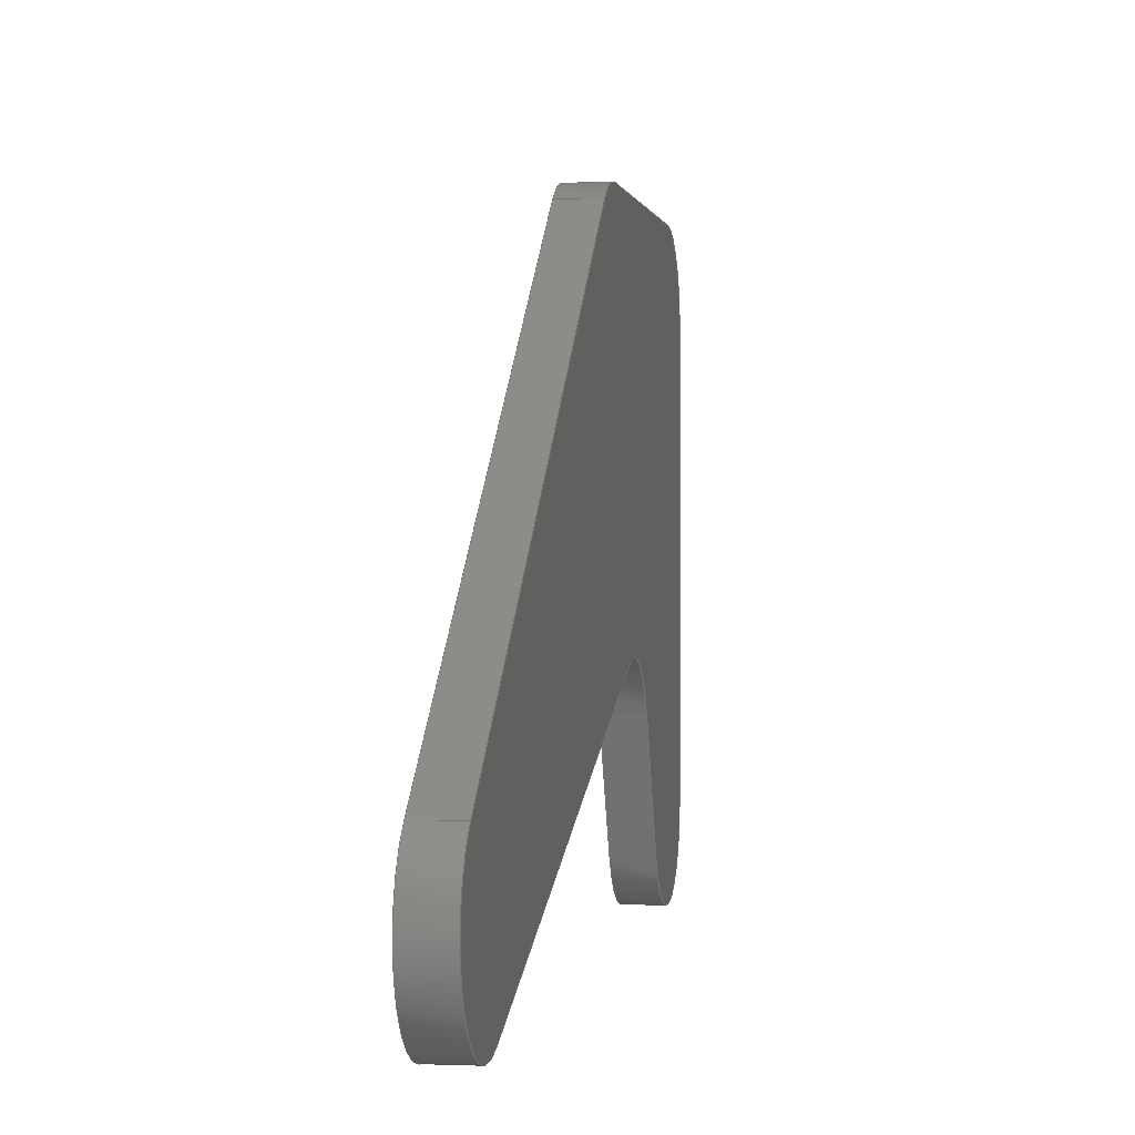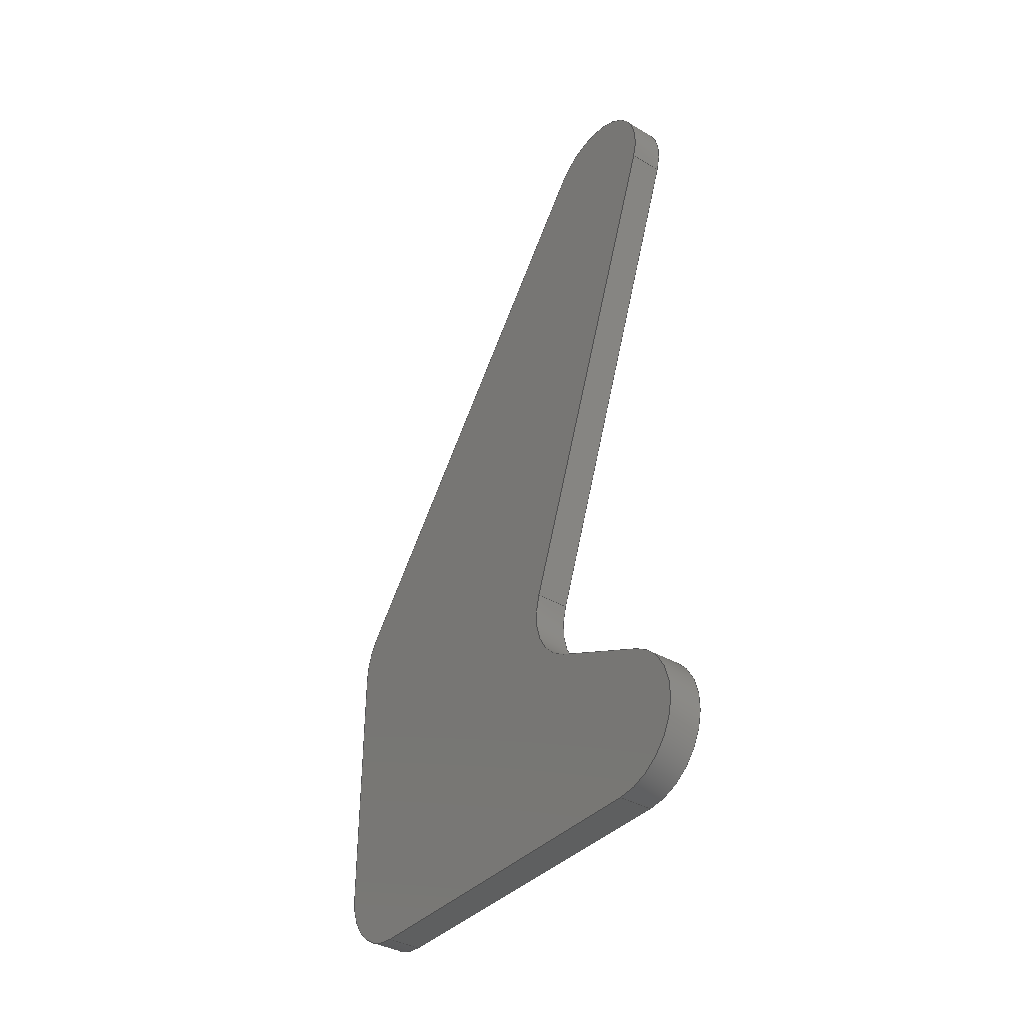
<metadata>
{"format":"step","ext":"step","renderer":"f3d","projection":"perspective","resolution":1024,"background":"white","views":[{"elev":0.3,"azim":-170.8,"up":"+Z"},{"elev":-37.8,"azim":143.4,"up":"+Y"}]}
</metadata>
<code>
ISO-10303-21;
DATA;
#1=MECHANICAL_DESIGN_GEOMETRIC_PRESENTATION_REPRESENTATION('',(#4),#382);
#2=SHAPE_REPRESENTATION_RELATIONSHIP('SRR','None',#389,#3);
#3=ADVANCED_BREP_SHAPE_REPRESENTATION('',(#5),#381);
#4=STYLED_ITEM('',(#399),#5);
#5=MANIFOLD_SOLID_BREP('Body1',#214);
#6=PLANE('',#231);
#7=PLANE('',#235);
#8=PLANE('',#239);
#9=PLANE('',#243);
#10=PLANE('',#247);
#11=PLANE('',#248);
#12=PLANE('',#249);
#13=FACE_OUTER_BOUND('',#25,.T.);
#14=FACE_OUTER_BOUND('',#26,.T.);
#15=FACE_OUTER_BOUND('',#27,.T.);
#16=FACE_OUTER_BOUND('',#28,.T.);
#17=FACE_OUTER_BOUND('',#29,.T.);
#18=FACE_OUTER_BOUND('',#30,.T.);
#19=FACE_OUTER_BOUND('',#31,.T.);
#20=FACE_OUTER_BOUND('',#32,.T.);
#21=FACE_OUTER_BOUND('',#33,.T.);
#22=FACE_OUTER_BOUND('',#34,.T.);
#23=FACE_OUTER_BOUND('',#35,.T.);
#24=FACE_OUTER_BOUND('',#36,.T.);
#25=EDGE_LOOP('',(#137,#138,#139,#140));
#26=EDGE_LOOP('',(#141,#142,#143,#144));
#27=EDGE_LOOP('',(#145,#146,#147,#148));
#28=EDGE_LOOP('',(#149,#150,#151,#152));
#29=EDGE_LOOP('',(#153,#154,#155,#156));
#30=EDGE_LOOP('',(#157,#158,#159,#160));
#31=EDGE_LOOP('',(#161,#162,#163,#164));
#32=EDGE_LOOP('',(#165,#166,#167,#168));
#33=EDGE_LOOP('',(#169,#170,#171,#172));
#34=EDGE_LOOP('',(#173,#174,#175,#176));
#35=EDGE_LOOP('',(#177,#178,#179,#180,#181,#182,#183,#184,#185,#186));
#36=EDGE_LOOP('',(#187,#188,#189,#190,#191,#192,#193,#194,#195,#196));
#37=LINE('',#322,#57);
#38=LINE('',#325,#58);
#39=LINE('',#328,#59);
#40=LINE('',#330,#60);
#41=LINE('',#331,#61);
#42=LINE('',#337,#62);
#43=LINE('',#340,#63);
#44=LINE('',#342,#64);
#45=LINE('',#343,#65);
#46=LINE('',#349,#66);
#47=LINE('',#352,#67);
#48=LINE('',#354,#68);
#49=LINE('',#355,#69);
#50=LINE('',#361,#70);
#51=LINE('',#364,#71);
#52=LINE('',#366,#72);
#53=LINE('',#367,#73);
#54=LINE('',#373,#74);
#55=LINE('',#375,#75);
#56=LINE('',#376,#76);
#57=VECTOR('',#256,1);
#58=VECTOR('',#259,1);
#59=VECTOR('',#262,1);
#60=VECTOR('',#263,1);
#61=VECTOR('',#264,1);
#62=VECTOR('',#271,1);
#63=VECTOR('',#274,1);
#64=VECTOR('',#275,1);
#65=VECTOR('',#276,1);
#66=VECTOR('',#283,1);
#67=VECTOR('',#286,1);
#68=VECTOR('',#287,1);
#69=VECTOR('',#288,1);
#70=VECTOR('',#295,1);
#71=VECTOR('',#298,1);
#72=VECTOR('',#299,1);
#73=VECTOR('',#300,1);
#74=VECTOR('',#307,1);
#75=VECTOR('',#310,1);
#76=VECTOR('',#311,1);
#77=CIRCLE('',#229,0.508);
#78=CIRCLE('',#230,0.508);
#79=CIRCLE('',#233,0.508);
#80=CIRCLE('',#234,0.508);
#81=CIRCLE('',#237,0.508);
#82=CIRCLE('',#238,0.508);
#83=CIRCLE('',#241,0.508);
#84=CIRCLE('',#242,0.508);
#85=CIRCLE('',#245,0.508);
#86=CIRCLE('',#246,0.508);
#87=VERTEX_POINT('',#318);
#88=VERTEX_POINT('',#319);
#89=VERTEX_POINT('',#321);
#90=VERTEX_POINT('',#323);
#91=VERTEX_POINT('',#327);
#92=VERTEX_POINT('',#329);
#93=VERTEX_POINT('',#333);
#94=VERTEX_POINT('',#335);
#95=VERTEX_POINT('',#339);
#96=VERTEX_POINT('',#341);
#97=VERTEX_POINT('',#345);
#98=VERTEX_POINT('',#347);
#99=VERTEX_POINT('',#351);
#100=VERTEX_POINT('',#353);
#101=VERTEX_POINT('',#357);
#102=VERTEX_POINT('',#359);
#103=VERTEX_POINT('',#363);
#104=VERTEX_POINT('',#365);
#105=VERTEX_POINT('',#369);
#106=VERTEX_POINT('',#371);
#107=EDGE_CURVE('',#87,#88,#77,.T.);
#108=EDGE_CURVE('',#87,#89,#37,.T.);
#109=EDGE_CURVE('',#90,#89,#78,.T.);
#110=EDGE_CURVE('',#88,#90,#38,.T.);
#111=EDGE_CURVE('',#91,#88,#39,.T.);
#112=EDGE_CURVE('',#92,#90,#40,.T.);
#113=EDGE_CURVE('',#91,#92,#41,.T.);
#114=EDGE_CURVE('',#93,#91,#79,.T.);
#115=EDGE_CURVE('',#94,#92,#80,.T.);
#116=EDGE_CURVE('',#93,#94,#42,.T.);
#117=EDGE_CURVE('',#95,#93,#43,.T.);
#118=EDGE_CURVE('',#96,#94,#44,.T.);
#119=EDGE_CURVE('',#95,#96,#45,.T.);
#120=EDGE_CURVE('',#97,#95,#81,.T.);
#121=EDGE_CURVE('',#98,#96,#82,.T.);
#122=EDGE_CURVE('',#97,#98,#46,.T.);
#123=EDGE_CURVE('',#99,#97,#47,.T.);
#124=EDGE_CURVE('',#100,#98,#48,.T.);
#125=EDGE_CURVE('',#99,#100,#49,.T.);
#126=EDGE_CURVE('',#101,#99,#83,.T.);
#127=EDGE_CURVE('',#102,#100,#84,.T.);
#128=EDGE_CURVE('',#101,#102,#50,.T.);
#129=EDGE_CURVE('',#103,#101,#51,.T.);
#130=EDGE_CURVE('',#104,#102,#52,.T.);
#131=EDGE_CURVE('',#103,#104,#53,.T.);
#132=EDGE_CURVE('',#105,#103,#85,.T.);
#133=EDGE_CURVE('',#106,#104,#86,.T.);
#134=EDGE_CURVE('',#105,#106,#54,.T.);
#135=EDGE_CURVE('',#87,#105,#55,.T.);
#136=EDGE_CURVE('',#89,#106,#56,.T.);
#137=ORIENTED_EDGE('',*,*,#107,.F.);
#138=ORIENTED_EDGE('',*,*,#108,.T.);
#139=ORIENTED_EDGE('',*,*,#109,.F.);
#140=ORIENTED_EDGE('',*,*,#110,.F.);
#141=ORIENTED_EDGE('',*,*,#111,.T.);
#142=ORIENTED_EDGE('',*,*,#110,.T.);
#143=ORIENTED_EDGE('',*,*,#112,.F.);
#144=ORIENTED_EDGE('',*,*,#113,.F.);
#145=ORIENTED_EDGE('',*,*,#114,.T.);
#146=ORIENTED_EDGE('',*,*,#113,.T.);
#147=ORIENTED_EDGE('',*,*,#115,.F.);
#148=ORIENTED_EDGE('',*,*,#116,.F.);
#149=ORIENTED_EDGE('',*,*,#117,.T.);
#150=ORIENTED_EDGE('',*,*,#116,.T.);
#151=ORIENTED_EDGE('',*,*,#118,.F.);
#152=ORIENTED_EDGE('',*,*,#119,.F.);
#153=ORIENTED_EDGE('',*,*,#120,.T.);
#154=ORIENTED_EDGE('',*,*,#119,.T.);
#155=ORIENTED_EDGE('',*,*,#121,.F.);
#156=ORIENTED_EDGE('',*,*,#122,.F.);
#157=ORIENTED_EDGE('',*,*,#123,.T.);
#158=ORIENTED_EDGE('',*,*,#122,.T.);
#159=ORIENTED_EDGE('',*,*,#124,.F.);
#160=ORIENTED_EDGE('',*,*,#125,.F.);
#161=ORIENTED_EDGE('',*,*,#126,.T.);
#162=ORIENTED_EDGE('',*,*,#125,.T.);
#163=ORIENTED_EDGE('',*,*,#127,.F.);
#164=ORIENTED_EDGE('',*,*,#128,.F.);
#165=ORIENTED_EDGE('',*,*,#129,.T.);
#166=ORIENTED_EDGE('',*,*,#128,.T.);
#167=ORIENTED_EDGE('',*,*,#130,.F.);
#168=ORIENTED_EDGE('',*,*,#131,.F.);
#169=ORIENTED_EDGE('',*,*,#132,.T.);
#170=ORIENTED_EDGE('',*,*,#131,.T.);
#171=ORIENTED_EDGE('',*,*,#133,.F.);
#172=ORIENTED_EDGE('',*,*,#134,.F.);
#173=ORIENTED_EDGE('',*,*,#135,.T.);
#174=ORIENTED_EDGE('',*,*,#134,.T.);
#175=ORIENTED_EDGE('',*,*,#136,.F.);
#176=ORIENTED_EDGE('',*,*,#108,.F.);
#177=ORIENTED_EDGE('',*,*,#136,.T.);
#178=ORIENTED_EDGE('',*,*,#133,.T.);
#179=ORIENTED_EDGE('',*,*,#130,.T.);
#180=ORIENTED_EDGE('',*,*,#127,.T.);
#181=ORIENTED_EDGE('',*,*,#124,.T.);
#182=ORIENTED_EDGE('',*,*,#121,.T.);
#183=ORIENTED_EDGE('',*,*,#118,.T.);
#184=ORIENTED_EDGE('',*,*,#115,.T.);
#185=ORIENTED_EDGE('',*,*,#112,.T.);
#186=ORIENTED_EDGE('',*,*,#109,.T.);
#187=ORIENTED_EDGE('',*,*,#135,.F.);
#188=ORIENTED_EDGE('',*,*,#107,.T.);
#189=ORIENTED_EDGE('',*,*,#111,.F.);
#190=ORIENTED_EDGE('',*,*,#114,.F.);
#191=ORIENTED_EDGE('',*,*,#117,.F.);
#192=ORIENTED_EDGE('',*,*,#120,.F.);
#193=ORIENTED_EDGE('',*,*,#123,.F.);
#194=ORIENTED_EDGE('',*,*,#126,.F.);
#195=ORIENTED_EDGE('',*,*,#129,.F.);
#196=ORIENTED_EDGE('',*,*,#132,.F.);
#197=CYLINDRICAL_SURFACE('',#228,0.508);
#198=CYLINDRICAL_SURFACE('',#232,0.508);
#199=CYLINDRICAL_SURFACE('',#236,0.508);
#200=CYLINDRICAL_SURFACE('',#240,0.508);
#201=CYLINDRICAL_SURFACE('',#244,0.508);
#202=ADVANCED_FACE('',(#13),#197,.F.);
#203=ADVANCED_FACE('',(#14),#6,.T.);
#204=ADVANCED_FACE('',(#15),#198,.T.);
#205=ADVANCED_FACE('',(#16),#7,.T.);
#206=ADVANCED_FACE('',(#17),#199,.T.);
#207=ADVANCED_FACE('',(#18),#8,.T.);
#208=ADVANCED_FACE('',(#19),#200,.T.);
#209=ADVANCED_FACE('',(#20),#9,.T.);
#210=ADVANCED_FACE('',(#21),#201,.T.);
#211=ADVANCED_FACE('',(#22),#10,.T.);
#212=ADVANCED_FACE('',(#23),#11,.T.);
#213=ADVANCED_FACE('',(#24),#12,.F.);
#214=CLOSED_SHELL('',(#202,#203,#204,#205,#206,#207,#208,#209,#210,#211,
#212,#213));
#215=DERIVED_UNIT_ELEMENT(#217,1);
#216=DERIVED_UNIT_ELEMENT(#384,3);
#217=(
MASS_UNIT()
NAMED_UNIT(*)
SI_UNIT(.KILO.,.GRAM.)
);
#218=DERIVED_UNIT((#215,#216));
#219=MEASURE_REPRESENTATION_ITEM('density measure',
POSITIVE_RATIO_MEASURE(2700),#218);
#220=PROPERTY_DEFINITION_REPRESENTATION(#225,#222);
#221=PROPERTY_DEFINITION_REPRESENTATION(#226,#223);
#222=REPRESENTATION('material name',(#224),#381);
#223=REPRESENTATION('density',(#219),#381);
#224=DESCRIPTIVE_REPRESENTATION_ITEM('Aluminum','Aluminum');
#225=PROPERTY_DEFINITION('material property','material name',#391);
#226=PROPERTY_DEFINITION('material property','density of part',#391);
#227=AXIS2_PLACEMENT_3D('placement',#316,#250,#251);
#228=AXIS2_PLACEMENT_3D('',#317,#252,#253);
#229=AXIS2_PLACEMENT_3D('',#320,#254,#255);
#230=AXIS2_PLACEMENT_3D('',#324,#257,#258);
#231=AXIS2_PLACEMENT_3D('',#326,#260,#261);
#232=AXIS2_PLACEMENT_3D('',#332,#265,#266);
#233=AXIS2_PLACEMENT_3D('',#334,#267,#268);
#234=AXIS2_PLACEMENT_3D('',#336,#269,#270);
#235=AXIS2_PLACEMENT_3D('',#338,#272,#273);
#236=AXIS2_PLACEMENT_3D('',#344,#277,#278);
#237=AXIS2_PLACEMENT_3D('',#346,#279,#280);
#238=AXIS2_PLACEMENT_3D('',#348,#281,#282);
#239=AXIS2_PLACEMENT_3D('',#350,#284,#285);
#240=AXIS2_PLACEMENT_3D('',#356,#289,#290);
#241=AXIS2_PLACEMENT_3D('',#358,#291,#292);
#242=AXIS2_PLACEMENT_3D('',#360,#293,#294);
#243=AXIS2_PLACEMENT_3D('',#362,#296,#297);
#244=AXIS2_PLACEMENT_3D('',#368,#301,#302);
#245=AXIS2_PLACEMENT_3D('',#370,#303,#304);
#246=AXIS2_PLACEMENT_3D('',#372,#305,#306);
#247=AXIS2_PLACEMENT_3D('',#374,#308,#309);
#248=AXIS2_PLACEMENT_3D('',#377,#312,#313);
#249=AXIS2_PLACEMENT_3D('',#378,#314,#315);
#250=DIRECTION('axis',(0,0,1));
#251=DIRECTION('refdir',(1,0,0));
#252=DIRECTION('center_axis',(1,0,0));
#253=DIRECTION('ref_axis',(0,0.3449,0.9386));
#254=DIRECTION('center_axis',(1,0,0));
#255=DIRECTION('ref_axis',(0,0.3449,0.9386));
#256=DIRECTION('',(1,0,0));
#257=DIRECTION('center_axis',(-1,0,0));
#258=DIRECTION('ref_axis',(0,0.3449,0.9386));
#259=DIRECTION('',(1,0,0));
#260=DIRECTION('center_axis',(0,0.9059,-0.4235));
#261=DIRECTION('ref_axis',(0,0.4235,0.9059));
#262=DIRECTION('',(0,0.4235,0.9059));
#263=DIRECTION('',(0,0.4235,0.9059));
#264=DIRECTION('',(1,0,0));
#265=DIRECTION('center_axis',(1,0,0));
#266=DIRECTION('ref_axis',(0,-1,0));
#267=DIRECTION('center_axis',(1,0,0));
#268=DIRECTION('ref_axis',(0,-1,0));
#269=DIRECTION('center_axis',(1,0,0));
#270=DIRECTION('ref_axis',(0,-1,0));
#271=DIRECTION('',(1,0,0));
#272=DIRECTION('center_axis',(0,-1,4.371e-17));
#273=DIRECTION('ref_axis',(0,-4.371e-17,-1));
#274=DIRECTION('',(0,-4.371e-17,-1));
#275=DIRECTION('',(0,-4.371e-17,-1));
#276=DIRECTION('',(1,0,0));
#277=DIRECTION('center_axis',(1,0,0));
#278=DIRECTION('ref_axis',(0,0,1));
#279=DIRECTION('center_axis',(1,0,0));
#280=DIRECTION('ref_axis',(0,0,1));
#281=DIRECTION('center_axis',(1,0,0));
#282=DIRECTION('ref_axis',(0,0,1));
#283=DIRECTION('',(1,0,0));
#284=DIRECTION('center_axis',(0,-1.166e-16,1));
#285=DIRECTION('ref_axis',(0,-1,-1.166e-16));
#286=DIRECTION('',(0,-1,-1.166e-16));
#287=DIRECTION('',(0,-1,-1.166e-16));
#288=DIRECTION('',(1,0,0));
#289=DIRECTION('center_axis',(1,0,0));
#290=DIRECTION('ref_axis',(0,0.6247,0.7809));
#291=DIRECTION('center_axis',(1,0,0));
#292=DIRECTION('ref_axis',(0,0.6247,0.7809));
#293=DIRECTION('center_axis',(1,0,0));
#294=DIRECTION('ref_axis',(0,0.6247,0.7809));
#295=DIRECTION('',(1,0,0));
#296=DIRECTION('center_axis',(0,0.6247,0.7809));
#297=DIRECTION('ref_axis',(0,-0.7809,0.6247));
#298=DIRECTION('',(0,-0.7809,0.6247));
#299=DIRECTION('',(0,-0.7809,0.6247));
#300=DIRECTION('',(1,0,0));
#301=DIRECTION('center_axis',(1,0,0));
#302=DIRECTION('ref_axis',(0,-0.3449,-0.9386));
#303=DIRECTION('center_axis',(1,0,0));
#304=DIRECTION('ref_axis',(0,-0.3449,-0.9386));
#305=DIRECTION('center_axis',(1,0,0));
#306=DIRECTION('ref_axis',(0,-0.3449,-0.9386));
#307=DIRECTION('',(1,0,0));
#308=DIRECTION('center_axis',(0,-0.3449,-0.9386));
#309=DIRECTION('ref_axis',(0,0.9386,-0.3449));
#310=DIRECTION('',(0,0.9386,-0.3449));
#311=DIRECTION('',(0,0.9386,-0.3449));
#312=DIRECTION('center_axis',(1,0,0));
#313=DIRECTION('ref_axis',(0,0,-1));
#314=DIRECTION('center_axis',(1,0,0));
#315=DIRECTION('ref_axis',(0,0,-1));
#316=CARTESIAN_POINT('',(0,0,0));
#317=CARTESIAN_POINT('Origin',(0,1.778,-2.731));
#318=CARTESIAN_POINT('',(0,1.953,-2.254));
#319=CARTESIAN_POINT('',(0,1.318,-2.515));
#320=CARTESIAN_POINT('Origin',(0,1.778,-2.731));
#321=CARTESIAN_POINT('',(0.2381,1.953,-2.254));
#322=CARTESIAN_POINT('',(0,1.953,-2.254));
#323=CARTESIAN_POINT('',(0.2381,1.318,-2.515));
#324=CARTESIAN_POINT('Origin',(0.2381,1.778,-2.731));
#325=CARTESIAN_POINT('',(0,1.318,-2.515));
#326=CARTESIAN_POINT('Origin',(0,0.9682,-3.263));
#327=CARTESIAN_POINT('',(0,0.9682,-3.263));
#328=CARTESIAN_POINT('',(0,0.9682,-3.263));
#329=CARTESIAN_POINT('',(0.2381,0.9682,-3.263));
#330=CARTESIAN_POINT('',(0.2381,0.9682,-3.263));
#331=CARTESIAN_POINT('',(0,0.9682,-3.263));
#332=CARTESIAN_POINT('Origin',(0,0.508,-3.048));
#333=CARTESIAN_POINT('',(0,-1.11e-16,-3.048));
#334=CARTESIAN_POINT('Origin',(0,0.508,-3.048));
#335=CARTESIAN_POINT('',(0.2381,0,-3.048));
#336=CARTESIAN_POINT('Origin',(0.2381,0.508,-3.048));
#337=CARTESIAN_POINT('',(0,-1.11e-16,-3.048));
#338=CARTESIAN_POINT('Origin',(0,0,-0.508));
#339=CARTESIAN_POINT('',(0,0,-0.508));
#340=CARTESIAN_POINT('',(0,0,-0.508));
#341=CARTESIAN_POINT('',(0.2381,0,-0.508));
#342=CARTESIAN_POINT('',(0.2381,0,-0.508));
#343=CARTESIAN_POINT('',(0,0,-0.508));
#344=CARTESIAN_POINT('Origin',(0,0.508,-0.508));
#345=CARTESIAN_POINT('',(0,0.508,0));
#346=CARTESIAN_POINT('Origin',(0,0.508,-0.508));
#347=CARTESIAN_POINT('',(0.2381,0.508,0));
#348=CARTESIAN_POINT('Origin',(0.2381,0.508,-0.508));
#349=CARTESIAN_POINT('',(0,0.508,0));
#350=CARTESIAN_POINT('Origin',(0,2.413,2.22e-16));
#351=CARTESIAN_POINT('',(0,2.413,4.718e-16));
#352=CARTESIAN_POINT('',(0,2.413,2.22e-16));
#353=CARTESIAN_POINT('',(0.2381,2.413,4.441e-16));
#354=CARTESIAN_POINT('',(0.2381,2.413,2.22e-16));
#355=CARTESIAN_POINT('',(0,2.413,4.718e-16));
#356=CARTESIAN_POINT('Origin',(0,2.413,-0.508));
#357=CARTESIAN_POINT('',(0,2.73,-0.1113));
#358=CARTESIAN_POINT('Origin',(0,2.413,-0.508));
#359=CARTESIAN_POINT('',(0.2381,2.73,-0.1113));
#360=CARTESIAN_POINT('Origin',(0.2381,2.413,-0.508));
#361=CARTESIAN_POINT('',(0,2.73,-0.1113));
#362=CARTESIAN_POINT('Origin',(0,5.905,-2.651));
#363=CARTESIAN_POINT('',(0,5.905,-2.651));
#364=CARTESIAN_POINT('',(0,5.905,-2.651));
#365=CARTESIAN_POINT('',(0.2381,5.905,-2.651));
#366=CARTESIAN_POINT('',(0.2381,5.905,-2.651));
#367=CARTESIAN_POINT('',(0,5.905,-2.651));
#368=CARTESIAN_POINT('Origin',(0,5.588,-3.048));
#369=CARTESIAN_POINT('',(0,5.413,-3.525));
#370=CARTESIAN_POINT('Origin',(0,5.588,-3.048));
#371=CARTESIAN_POINT('',(0.2381,5.413,-3.525));
#372=CARTESIAN_POINT('Origin',(0.2381,5.588,-3.048));
#373=CARTESIAN_POINT('',(0,5.413,-3.525));
#374=CARTESIAN_POINT('Origin',(0,1.953,-2.254));
#375=CARTESIAN_POINT('',(0,1.953,-2.254));
#376=CARTESIAN_POINT('',(0.2381,1.953,-2.254));
#377=CARTESIAN_POINT('Origin',(0.2381,3.048,-1.778));
#378=CARTESIAN_POINT('Origin',(0,3.048,-1.778));
#379=UNCERTAINTY_MEASURE_WITH_UNIT(LENGTH_MEASURE(0.001),#383,
'DISTANCE_ACCURACY_VALUE',
'Maximum model space distance between geometric entities at asserted c
onnectivities');
#380=UNCERTAINTY_MEASURE_WITH_UNIT(LENGTH_MEASURE(0.001),#383,
'DISTANCE_ACCURACY_VALUE',
'Maximum model space distance between geometric entities at asserted c
onnectivities');
#381=(
GEOMETRIC_REPRESENTATION_CONTEXT(3)
GLOBAL_UNCERTAINTY_ASSIGNED_CONTEXT((#379))
GLOBAL_UNIT_ASSIGNED_CONTEXT((#383,#385,#386))
REPRESENTATION_CONTEXT('','3D')
);
#382=(
GEOMETRIC_REPRESENTATION_CONTEXT(3)
GLOBAL_UNCERTAINTY_ASSIGNED_CONTEXT((#380))
GLOBAL_UNIT_ASSIGNED_CONTEXT((#383,#385,#386))
REPRESENTATION_CONTEXT('','3D')
);
#383=(
LENGTH_UNIT()
NAMED_UNIT(*)
SI_UNIT(.CENTI.,.METRE.)
);
#384=(
LENGTH_UNIT()
NAMED_UNIT(*)
SI_UNIT($,.METRE.)
);
#385=(
NAMED_UNIT(*)
PLANE_ANGLE_UNIT()
SI_UNIT($,.RADIAN.)
);
#386=(
NAMED_UNIT(*)
SI_UNIT($,.STERADIAN.)
SOLID_ANGLE_UNIT()
);
#387=SHAPE_DEFINITION_REPRESENTATION(#388,#389);
#388=PRODUCT_DEFINITION_SHAPE('',$,#391);
#389=SHAPE_REPRESENTATION('',(#227),#381);
#390=PRODUCT_DEFINITION_CONTEXT('part definition',#395,'design');
#391=PRODUCT_DEFINITION('bottomHingePlate','bottomHingePlate',#392,#390);
#392=PRODUCT_DEFINITION_FORMATION('',$,#397);
#393=PRODUCT_RELATED_PRODUCT_CATEGORY('bottomHingePlate',
'bottomHingePlate',(#397));
#394=APPLICATION_PROTOCOL_DEFINITION('international standard',
'automotive_design',2009,#395);
#395=APPLICATION_CONTEXT(
'Core Data for Automotive Mechanical Design Process');
#396=PRODUCT_CONTEXT('part definition',#395,'mechanical');
#397=PRODUCT('bottomHingePlate','bottomHingePlate',$,(#396));
#398=PRESENTATION_STYLE_ASSIGNMENT((#400));
#399=PRESENTATION_STYLE_ASSIGNMENT((#401));
#400=SURFACE_STYLE_USAGE(.BOTH.,#402);
#401=SURFACE_STYLE_USAGE(.BOTH.,#403);
#402=SURFACE_SIDE_STYLE('',(#404));
#403=SURFACE_SIDE_STYLE('',(#405));
#404=SURFACE_STYLE_FILL_AREA(#406);
#405=SURFACE_STYLE_FILL_AREA(#407);
#406=FILL_AREA_STYLE('Aluminum - Satin',(#408));
#407=FILL_AREA_STYLE('Paint - Enamel Glossy (Black)',(#409));
#408=FILL_AREA_STYLE_COLOUR('Aluminum - Satin',#410);
#409=FILL_AREA_STYLE_COLOUR('Paint - Enamel Glossy (Black)',#411);
#410=COLOUR_RGB('Aluminum - Satin',0.9608,0.9608,0.9647);
#411=COLOUR_RGB('Paint - Enamel Glossy (Black)',0.09804,0.09804,
0.09804);
ENDSEC;
END-ISO-10303-21;

</code>
